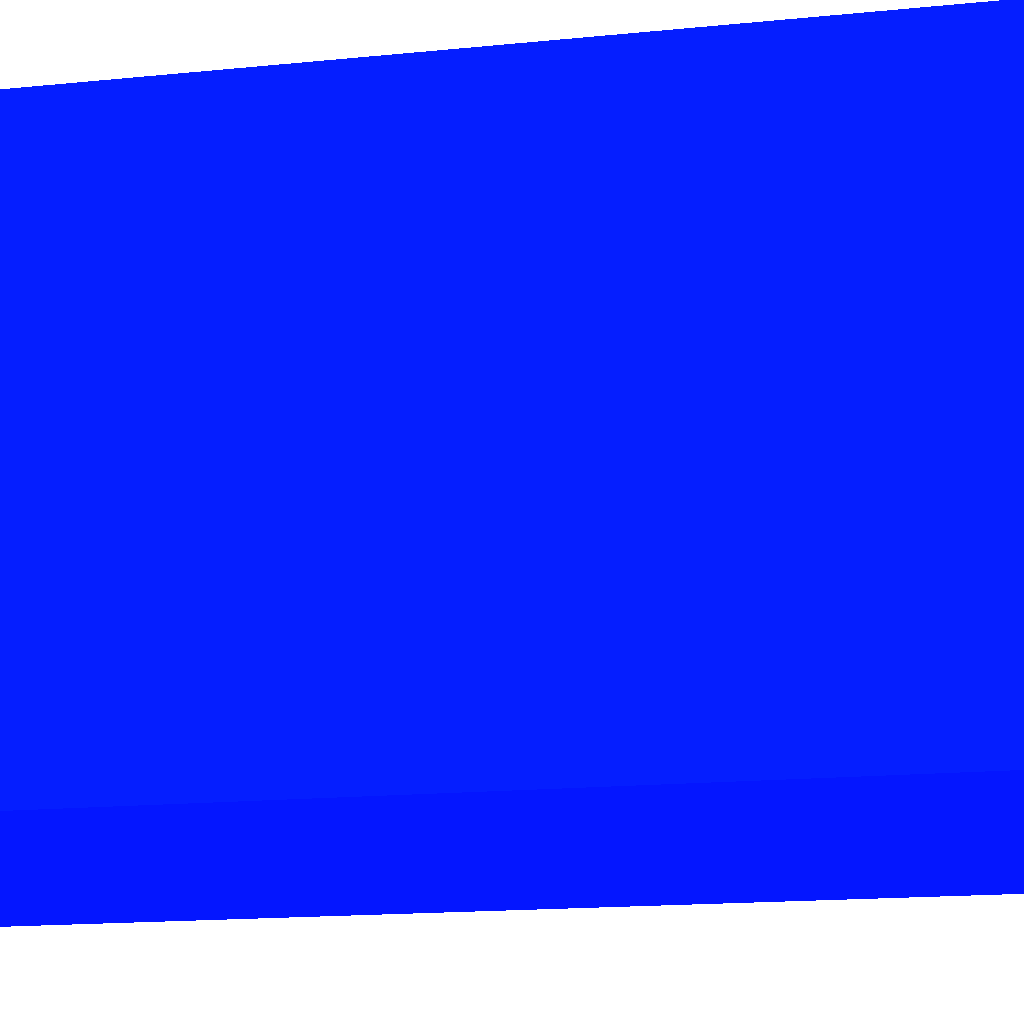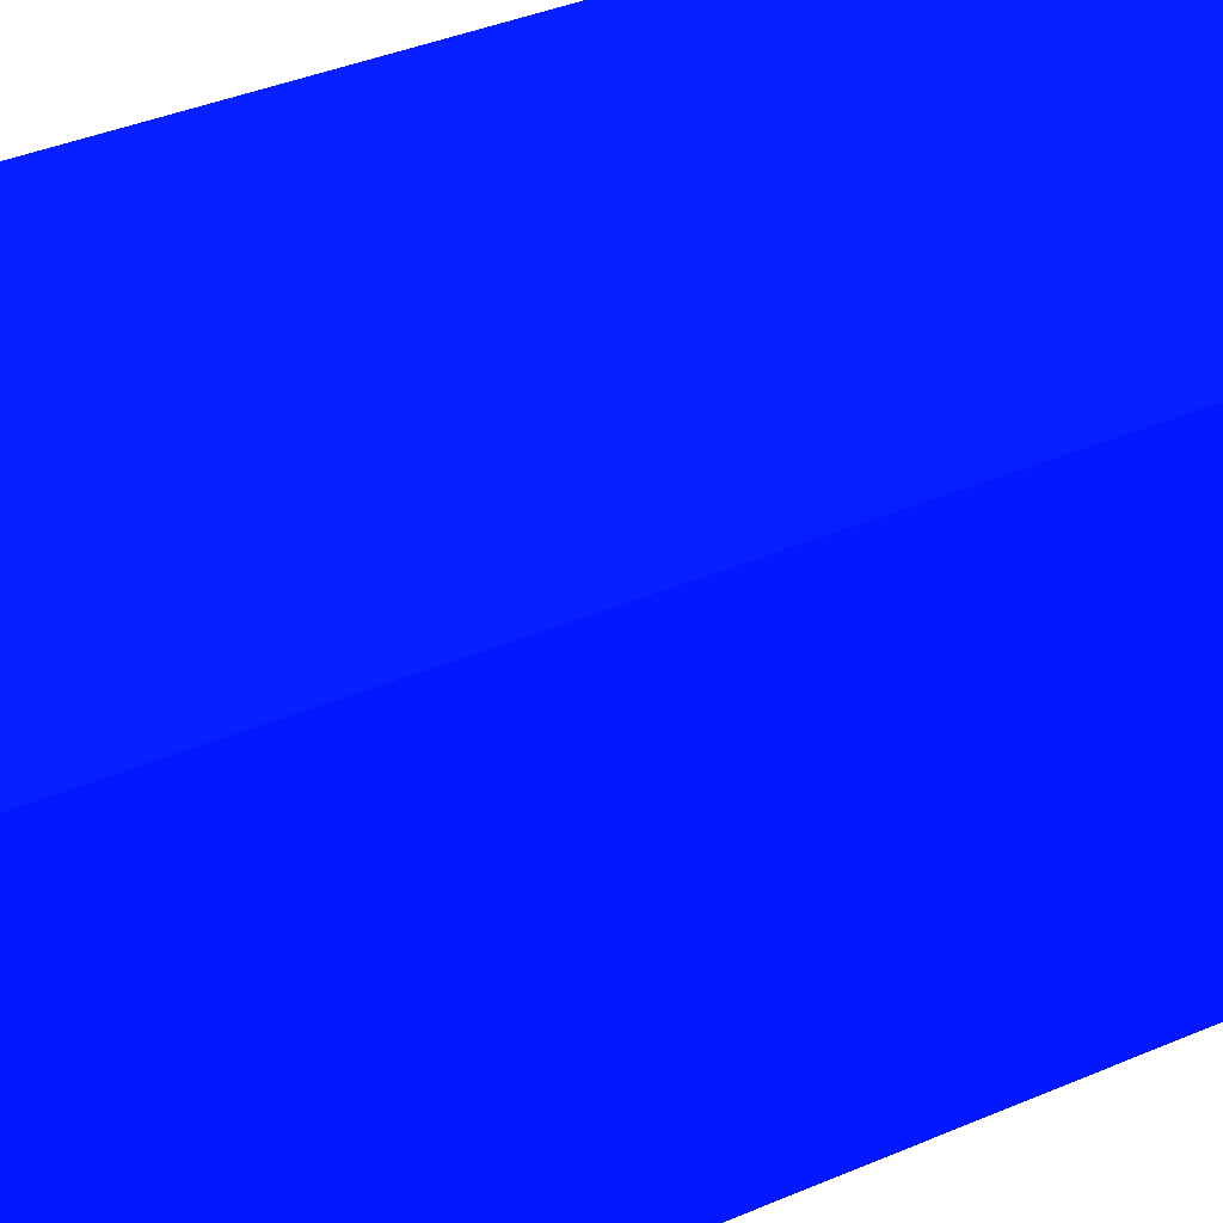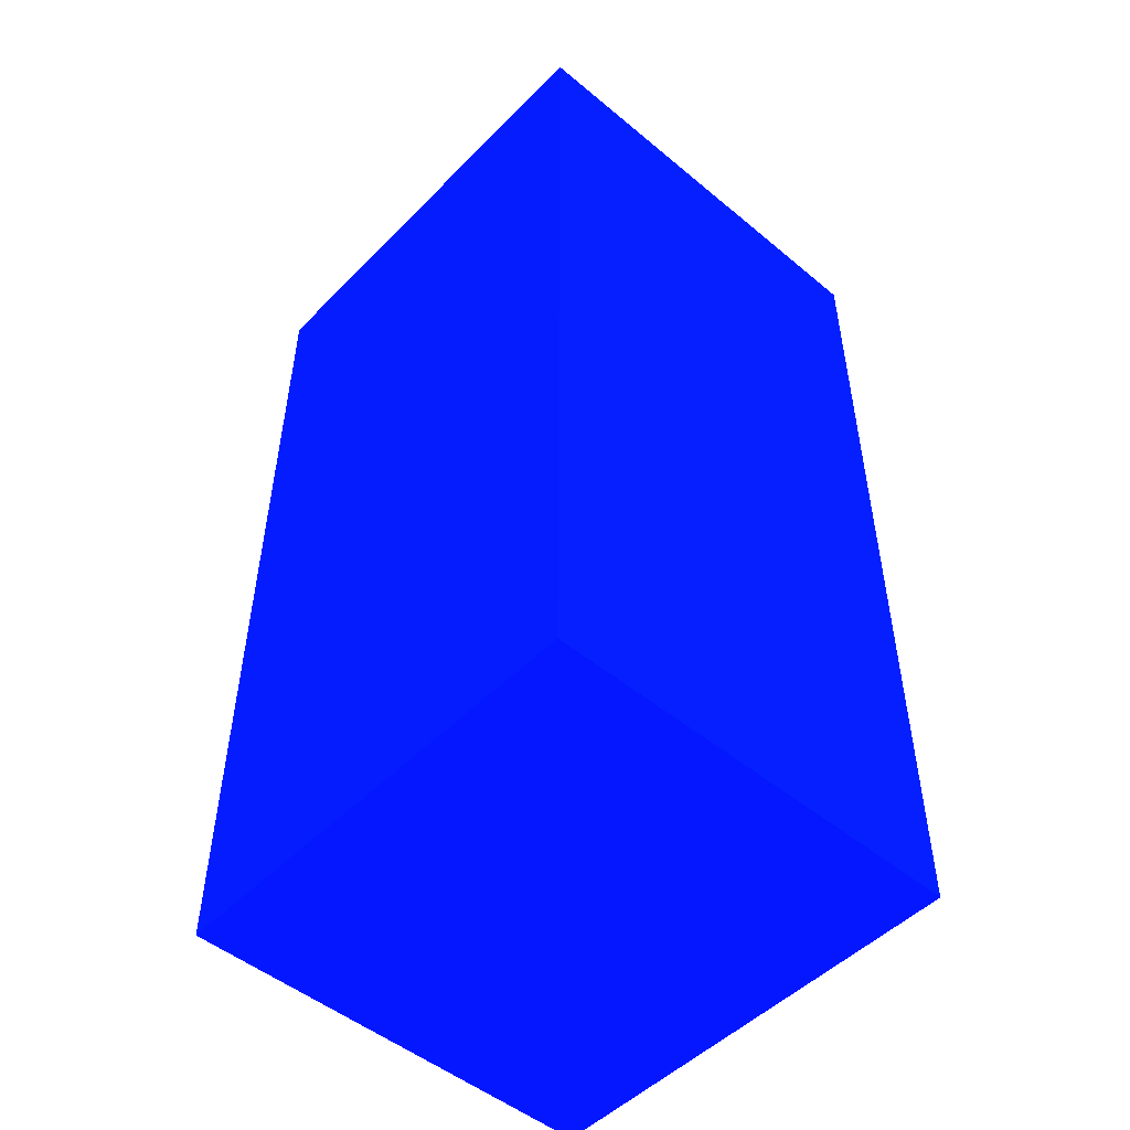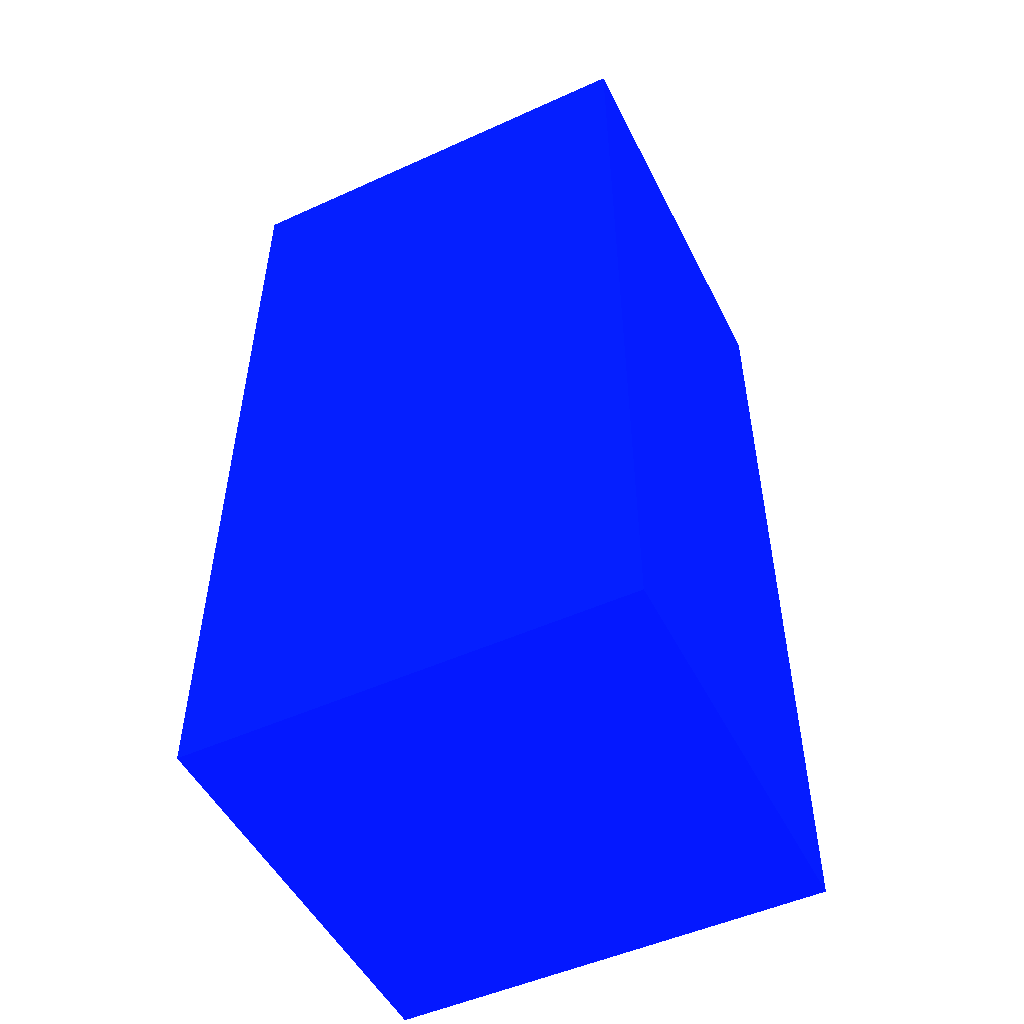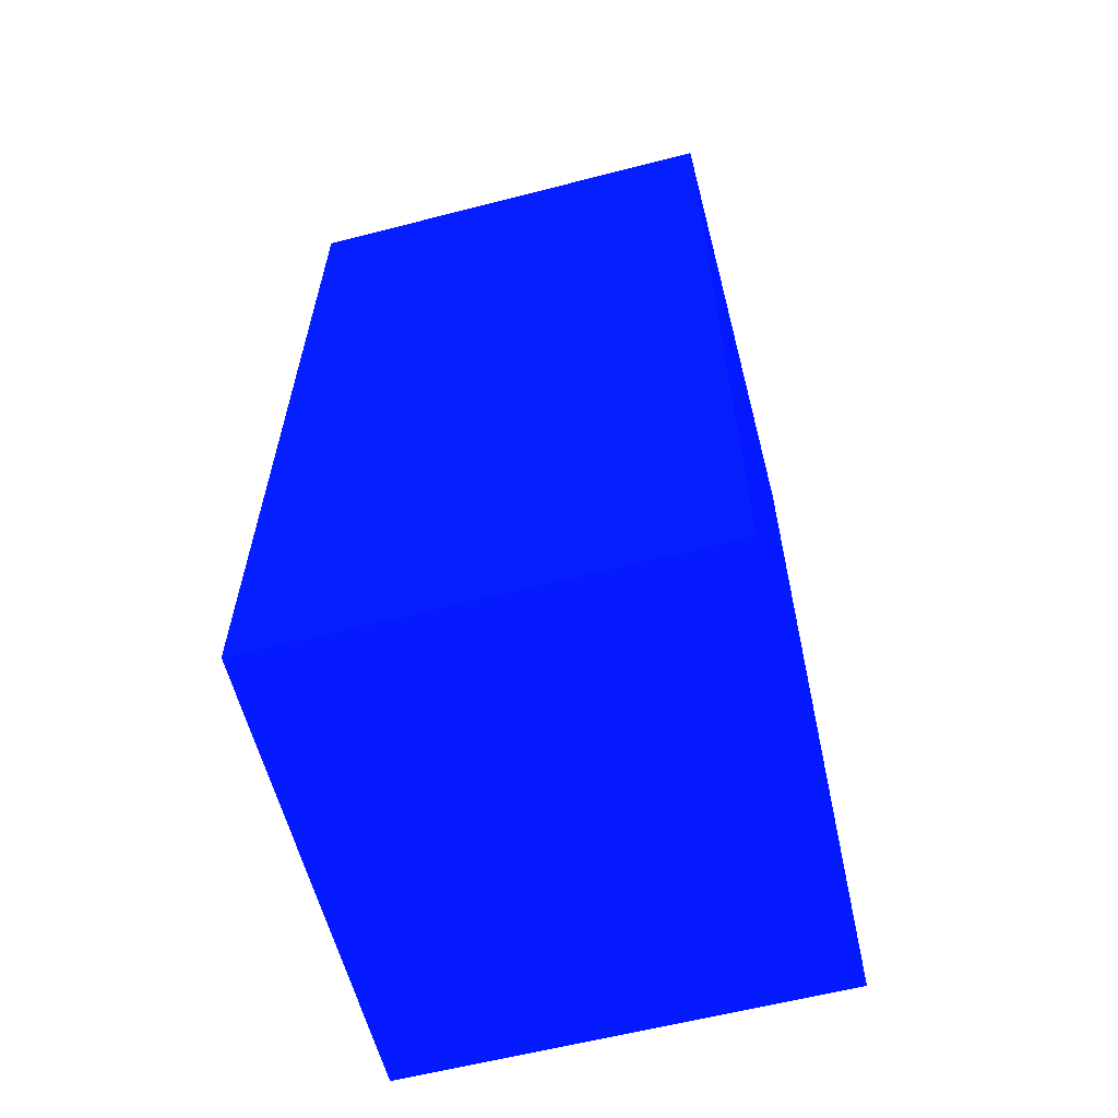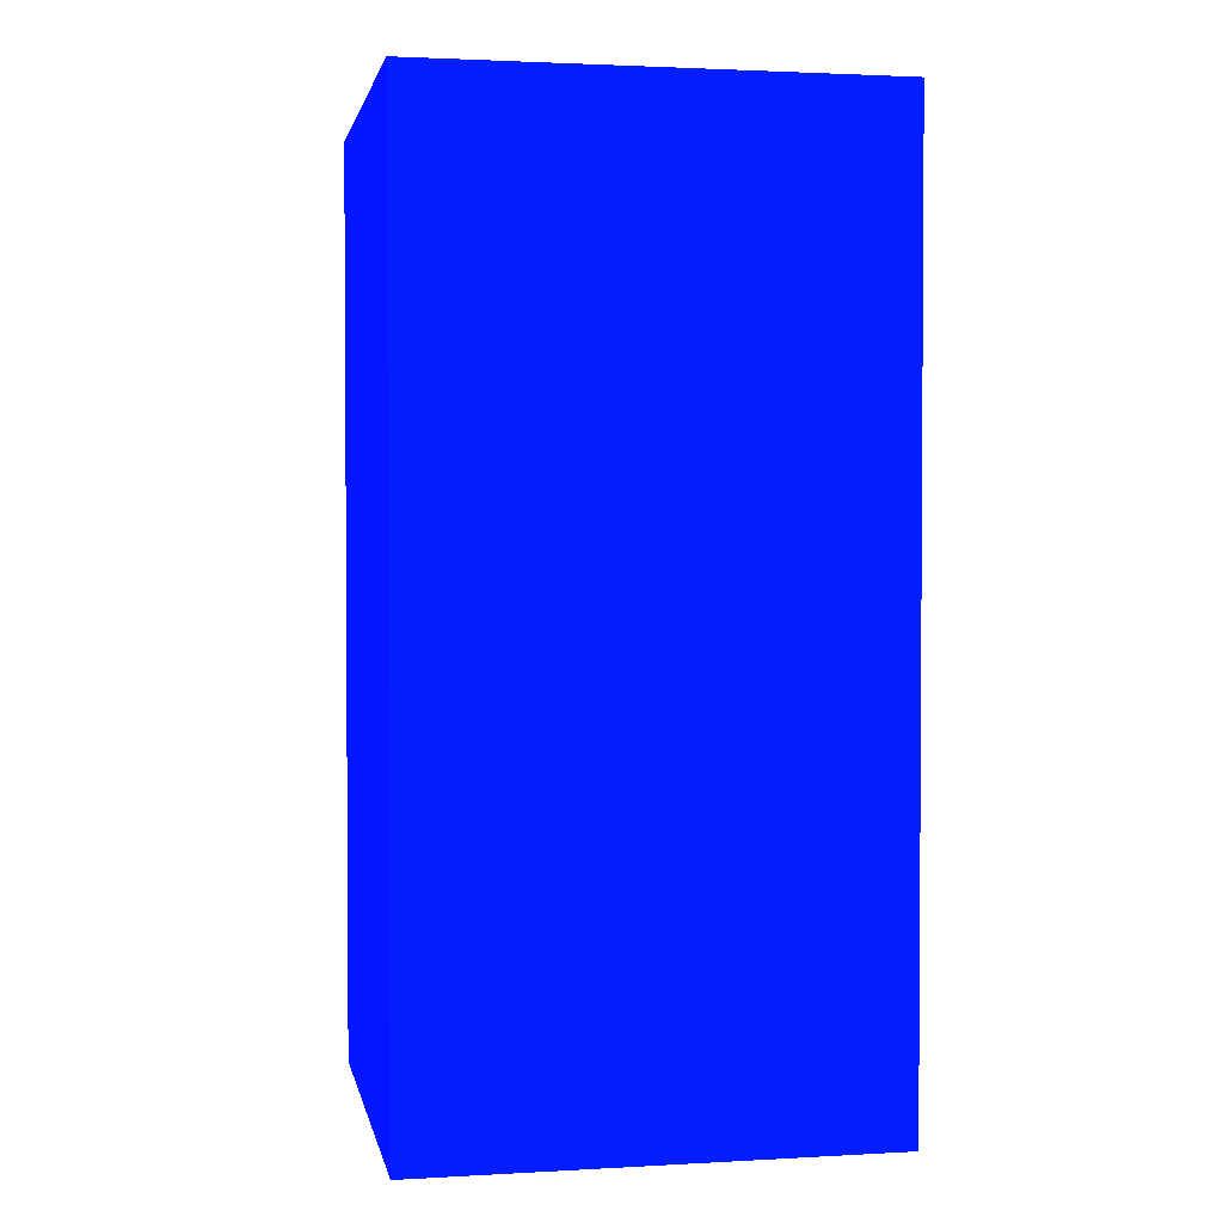
<metadata>
{"format":"obj","ext":"obj","renderer":"f3d","projection":"perspective","resolution":1024,"background":"white","views":[{"elev":-14.4,"azim":-76.8,"up":"+Z"},{"elev":39.5,"azim":-117.9,"up":"+Z"},{"elev":-50.1,"azim":-132.3,"up":"+Y"},{"elev":-50.7,"azim":-153.7,"up":"+Y"},{"elev":-61.0,"azim":-75.3,"up":"+Y"},{"elev":2.2,"azim":168.9,"up":"+Y"}]}
</metadata>
<code>
v 1.815 1.059 -1.213 0.01176 0.06667 0.9882
v 1.965 1.059 -1.213 0.01176 0.06667 0.9882
v 1.815 1.059 -1.072 0.01176 0.06667 0.9882
v 1.815 1.361 -1.213 0.01176 0.06667 0.9882
v 1.965 1.059 -1.072 0.01176 0.06667 0.9882
v 1.965 1.361 -1.213 0.01176 0.06667 0.9882
v 1.815 1.361 -1.072 0.01176 0.06667 0.9882
v 1.965 1.361 -1.072 0.01176 0.06667 0.9882
f 1 2 5
f 1 5 3
f 1 3 7
f 1 7 4
f 1 4 6
f 1 6 2
f 2 6 8
f 2 8 5
f 3 5 8
f 3 8 7
f 4 7 8
f 4 8 6

</code>
